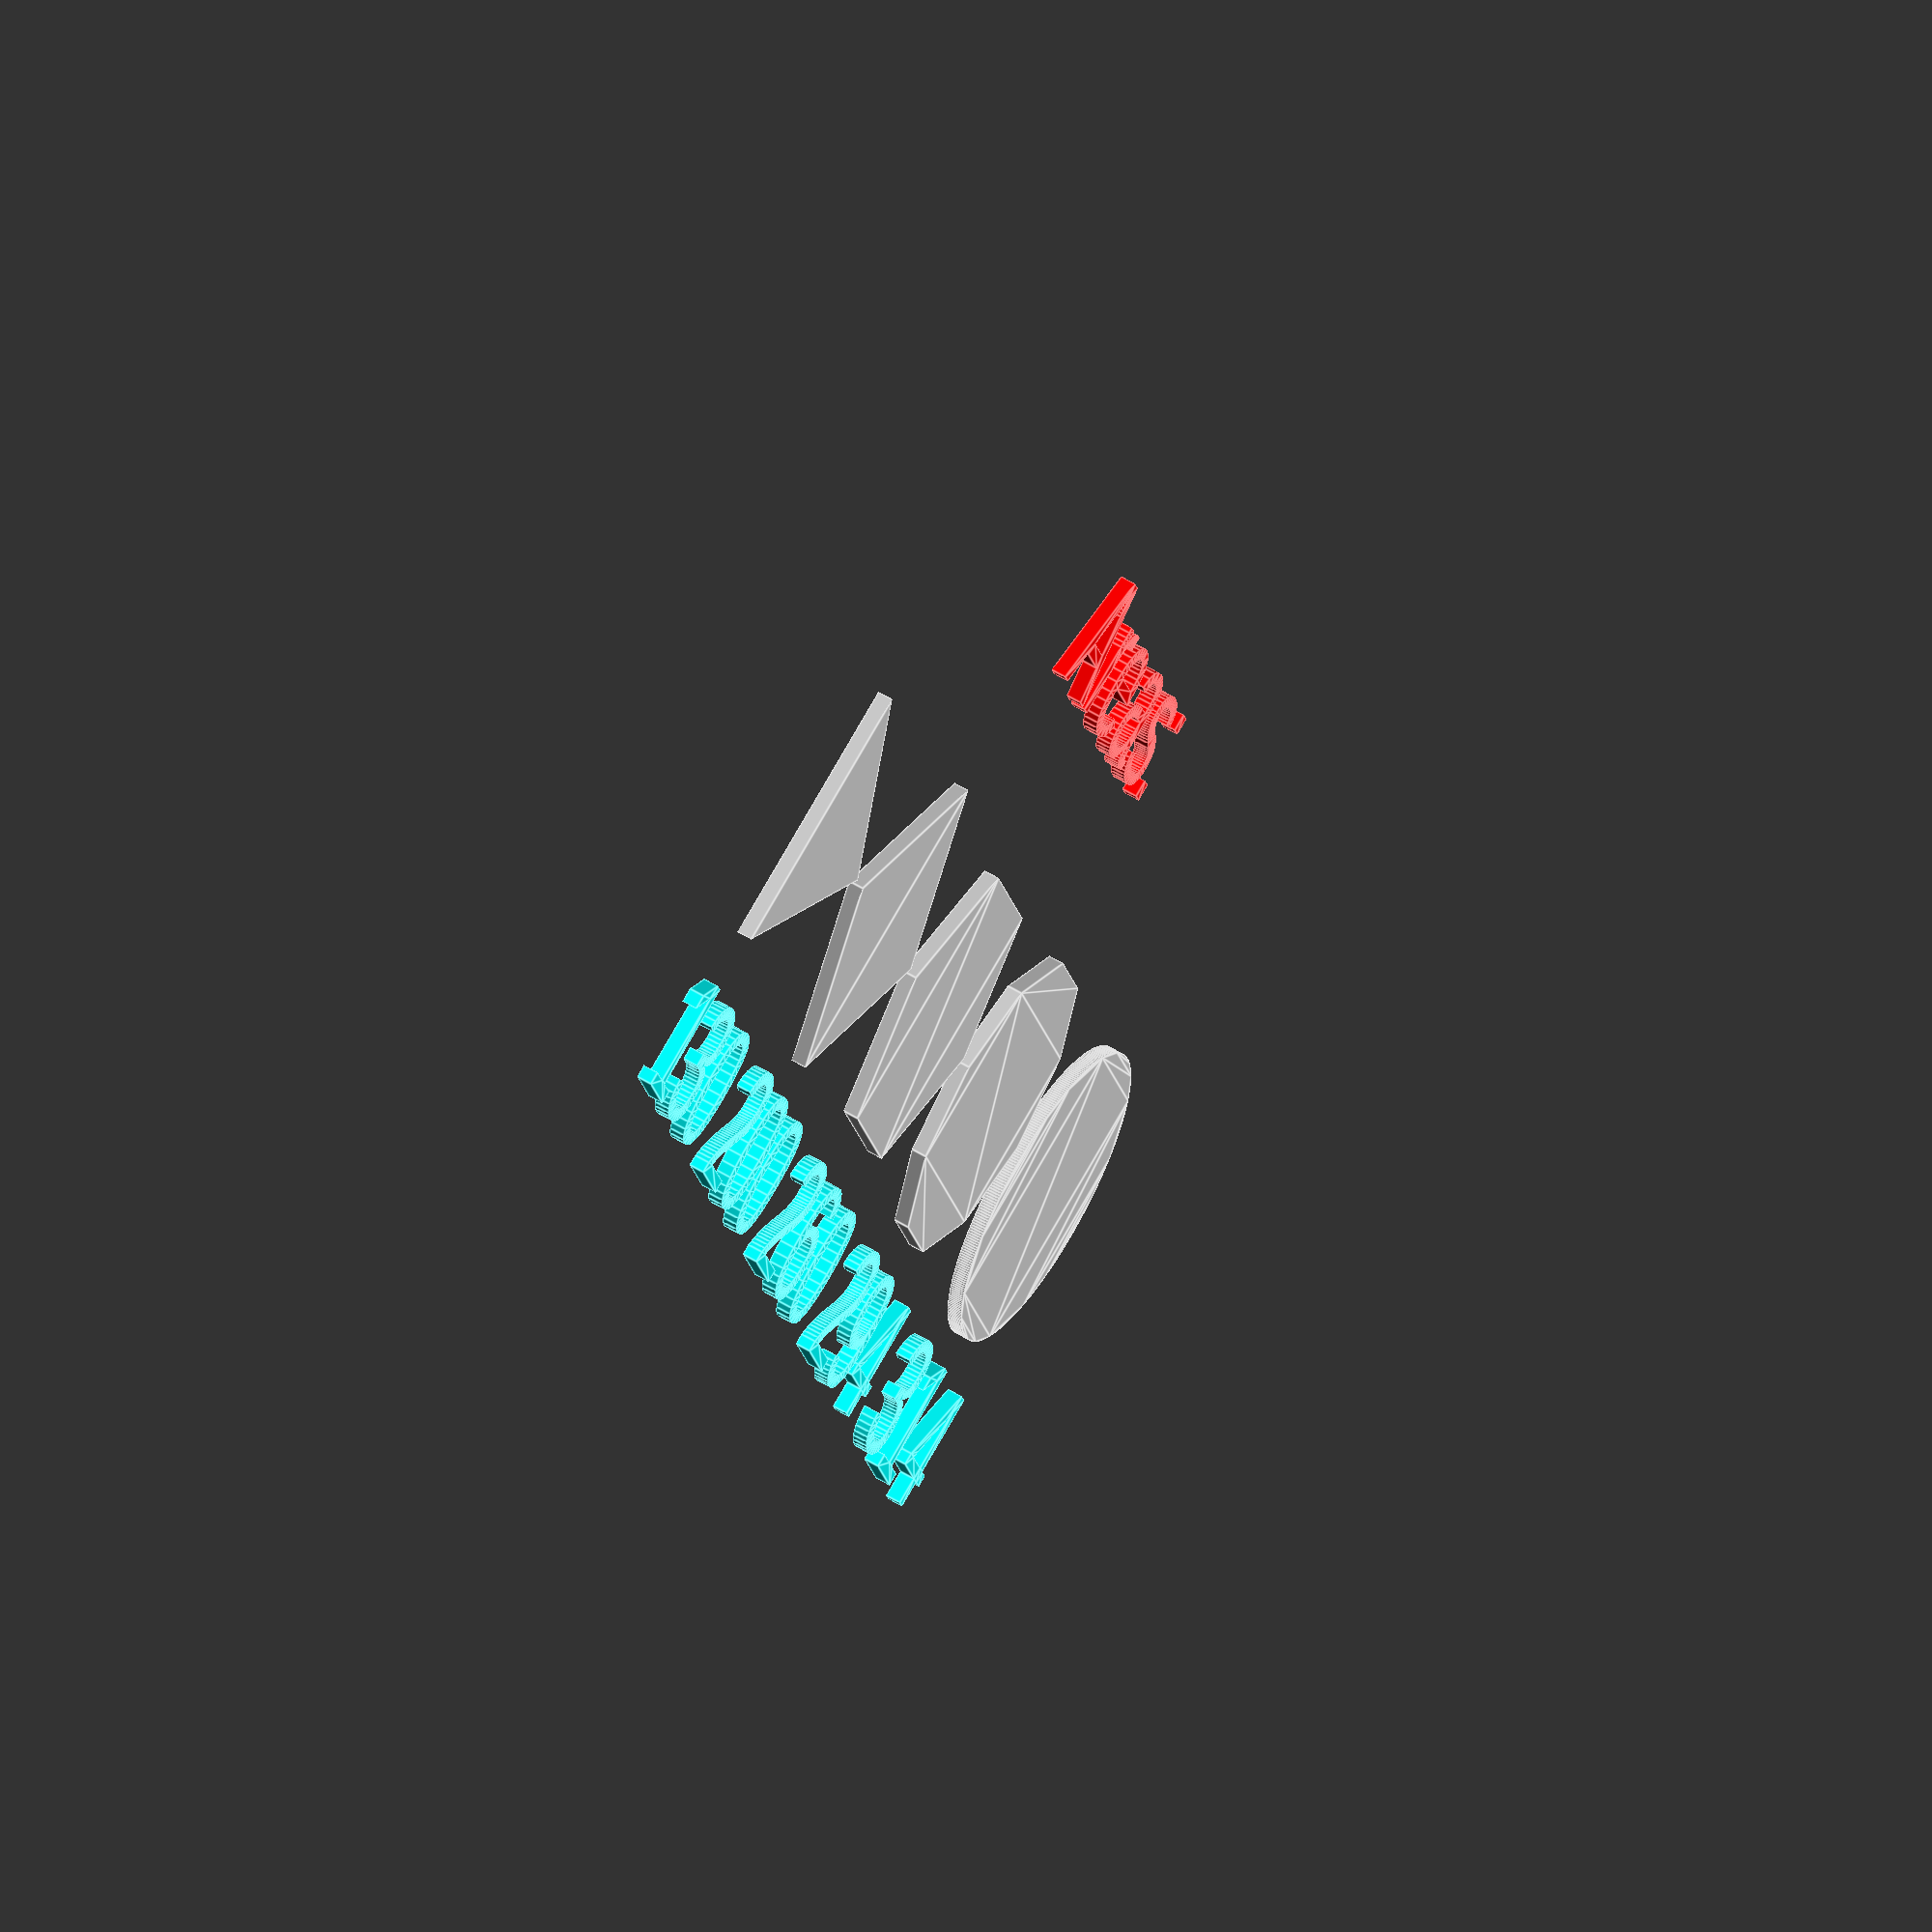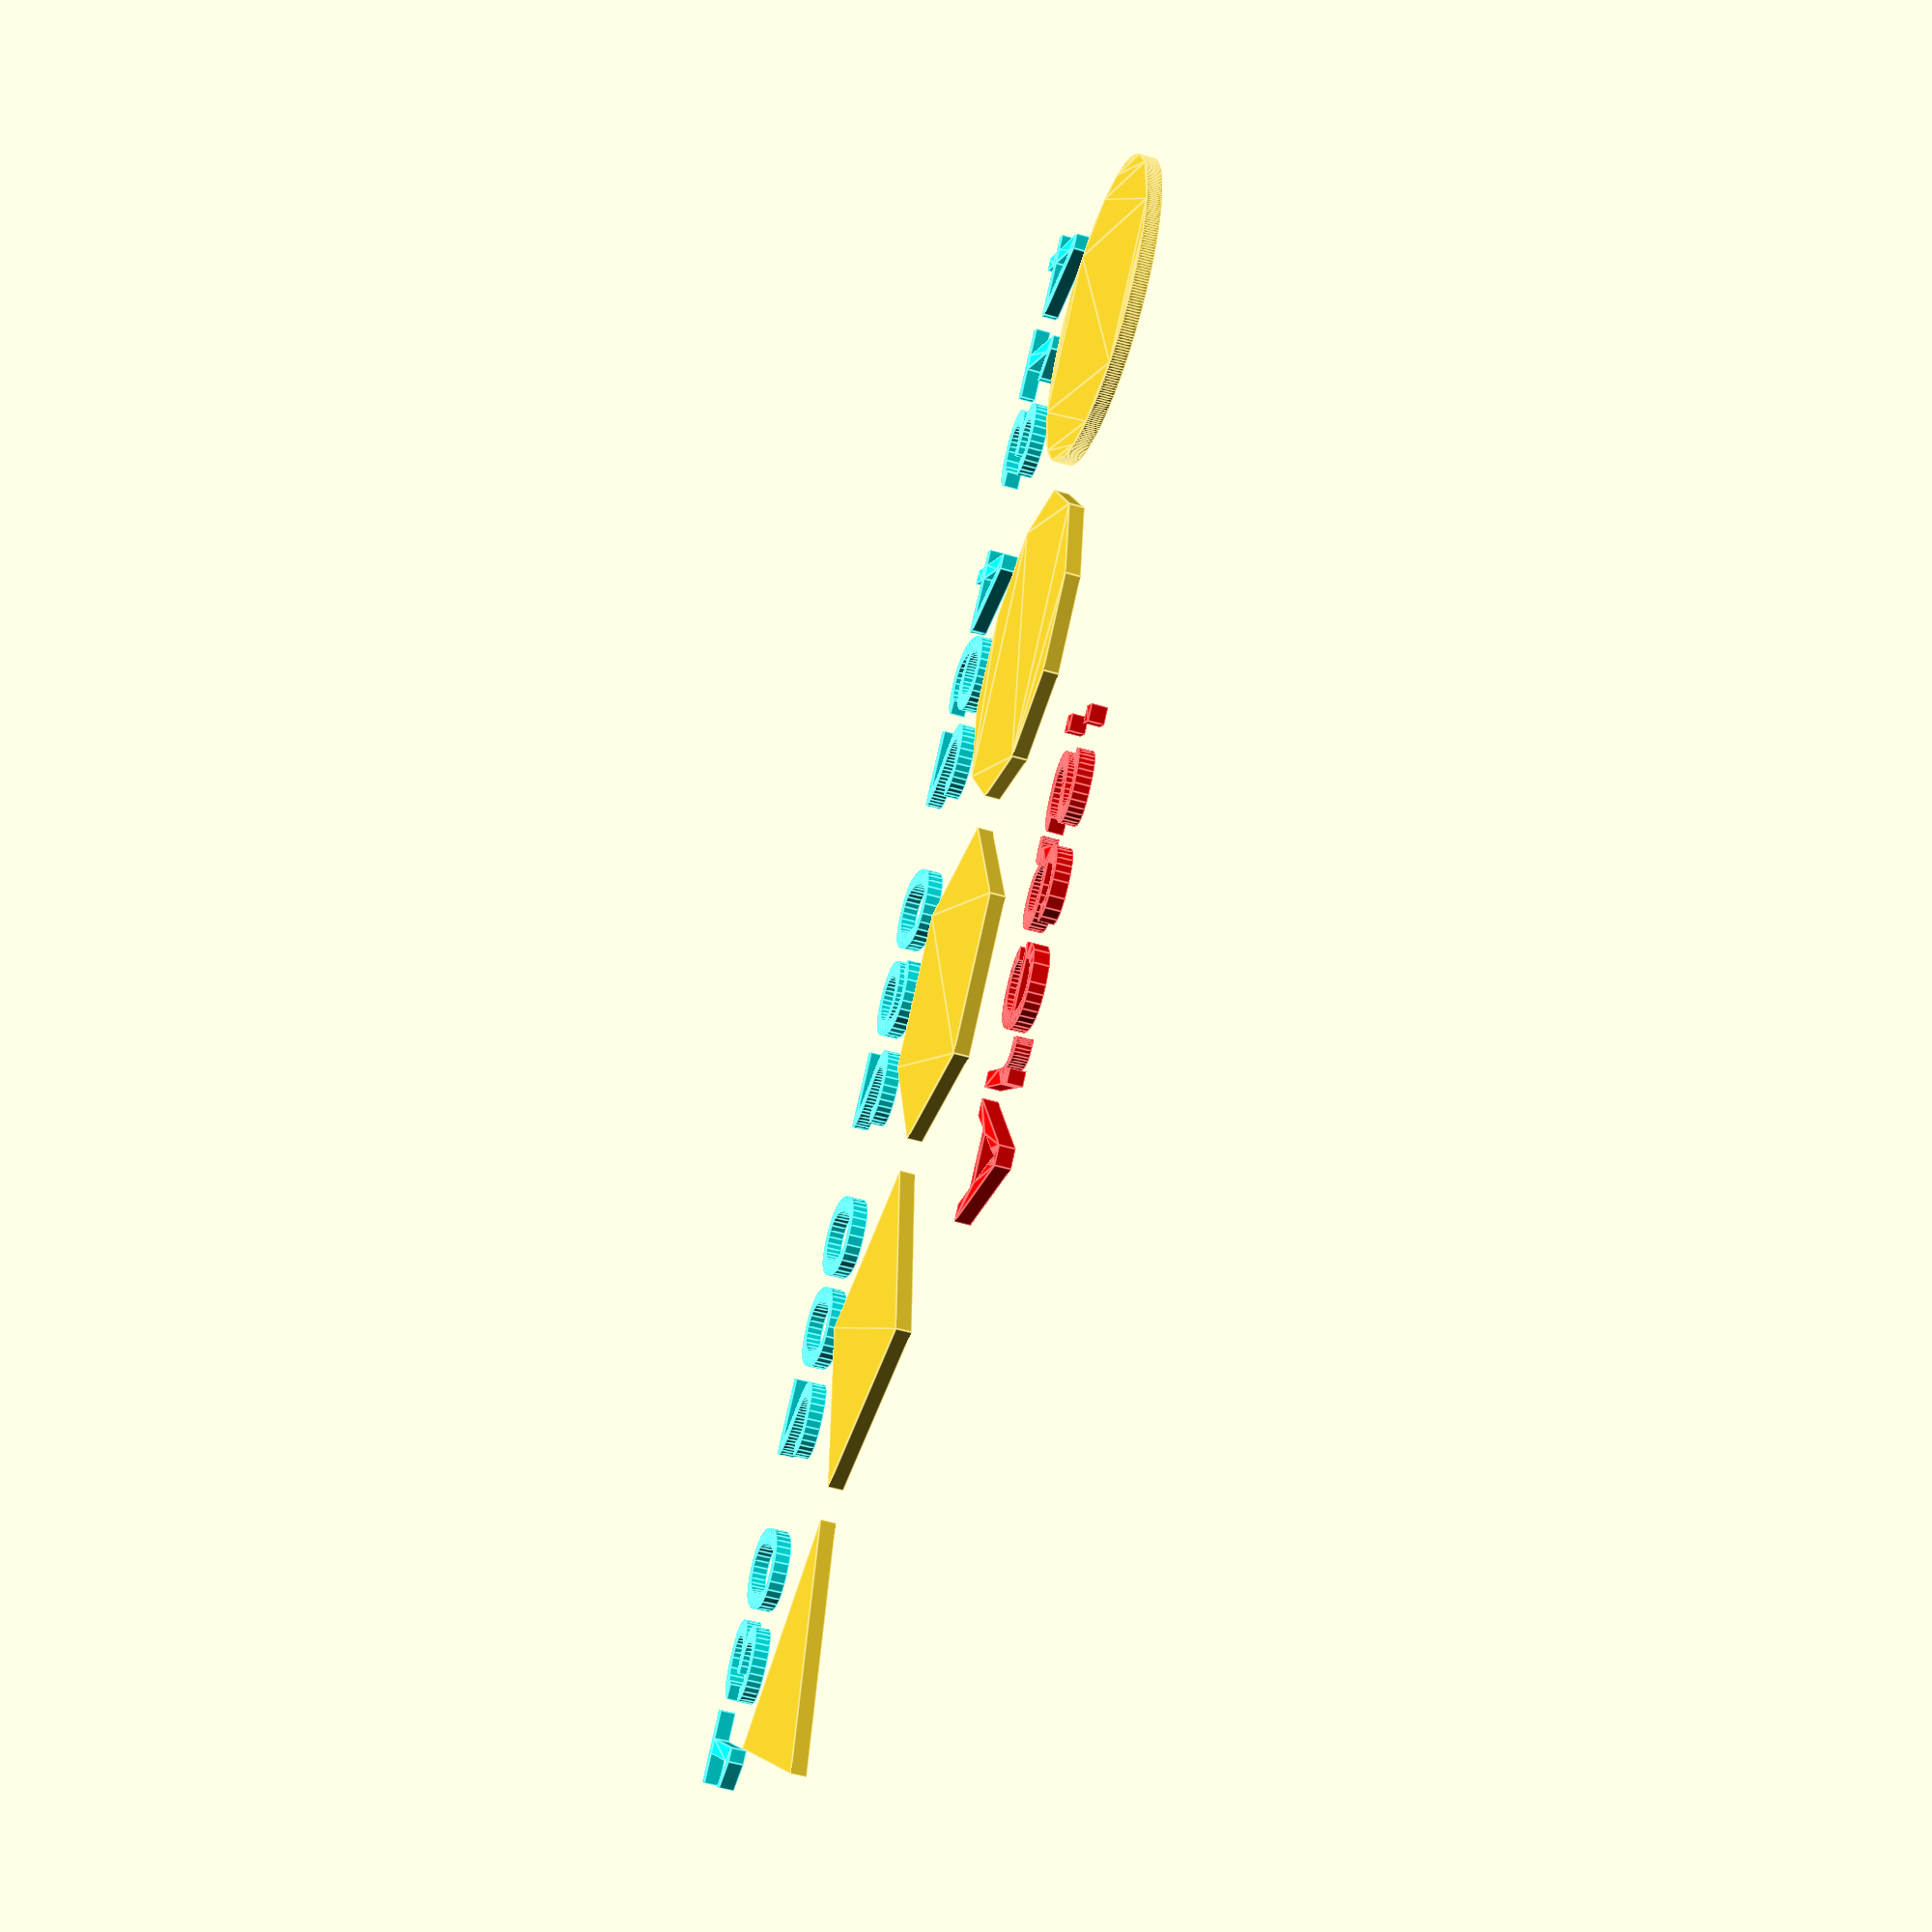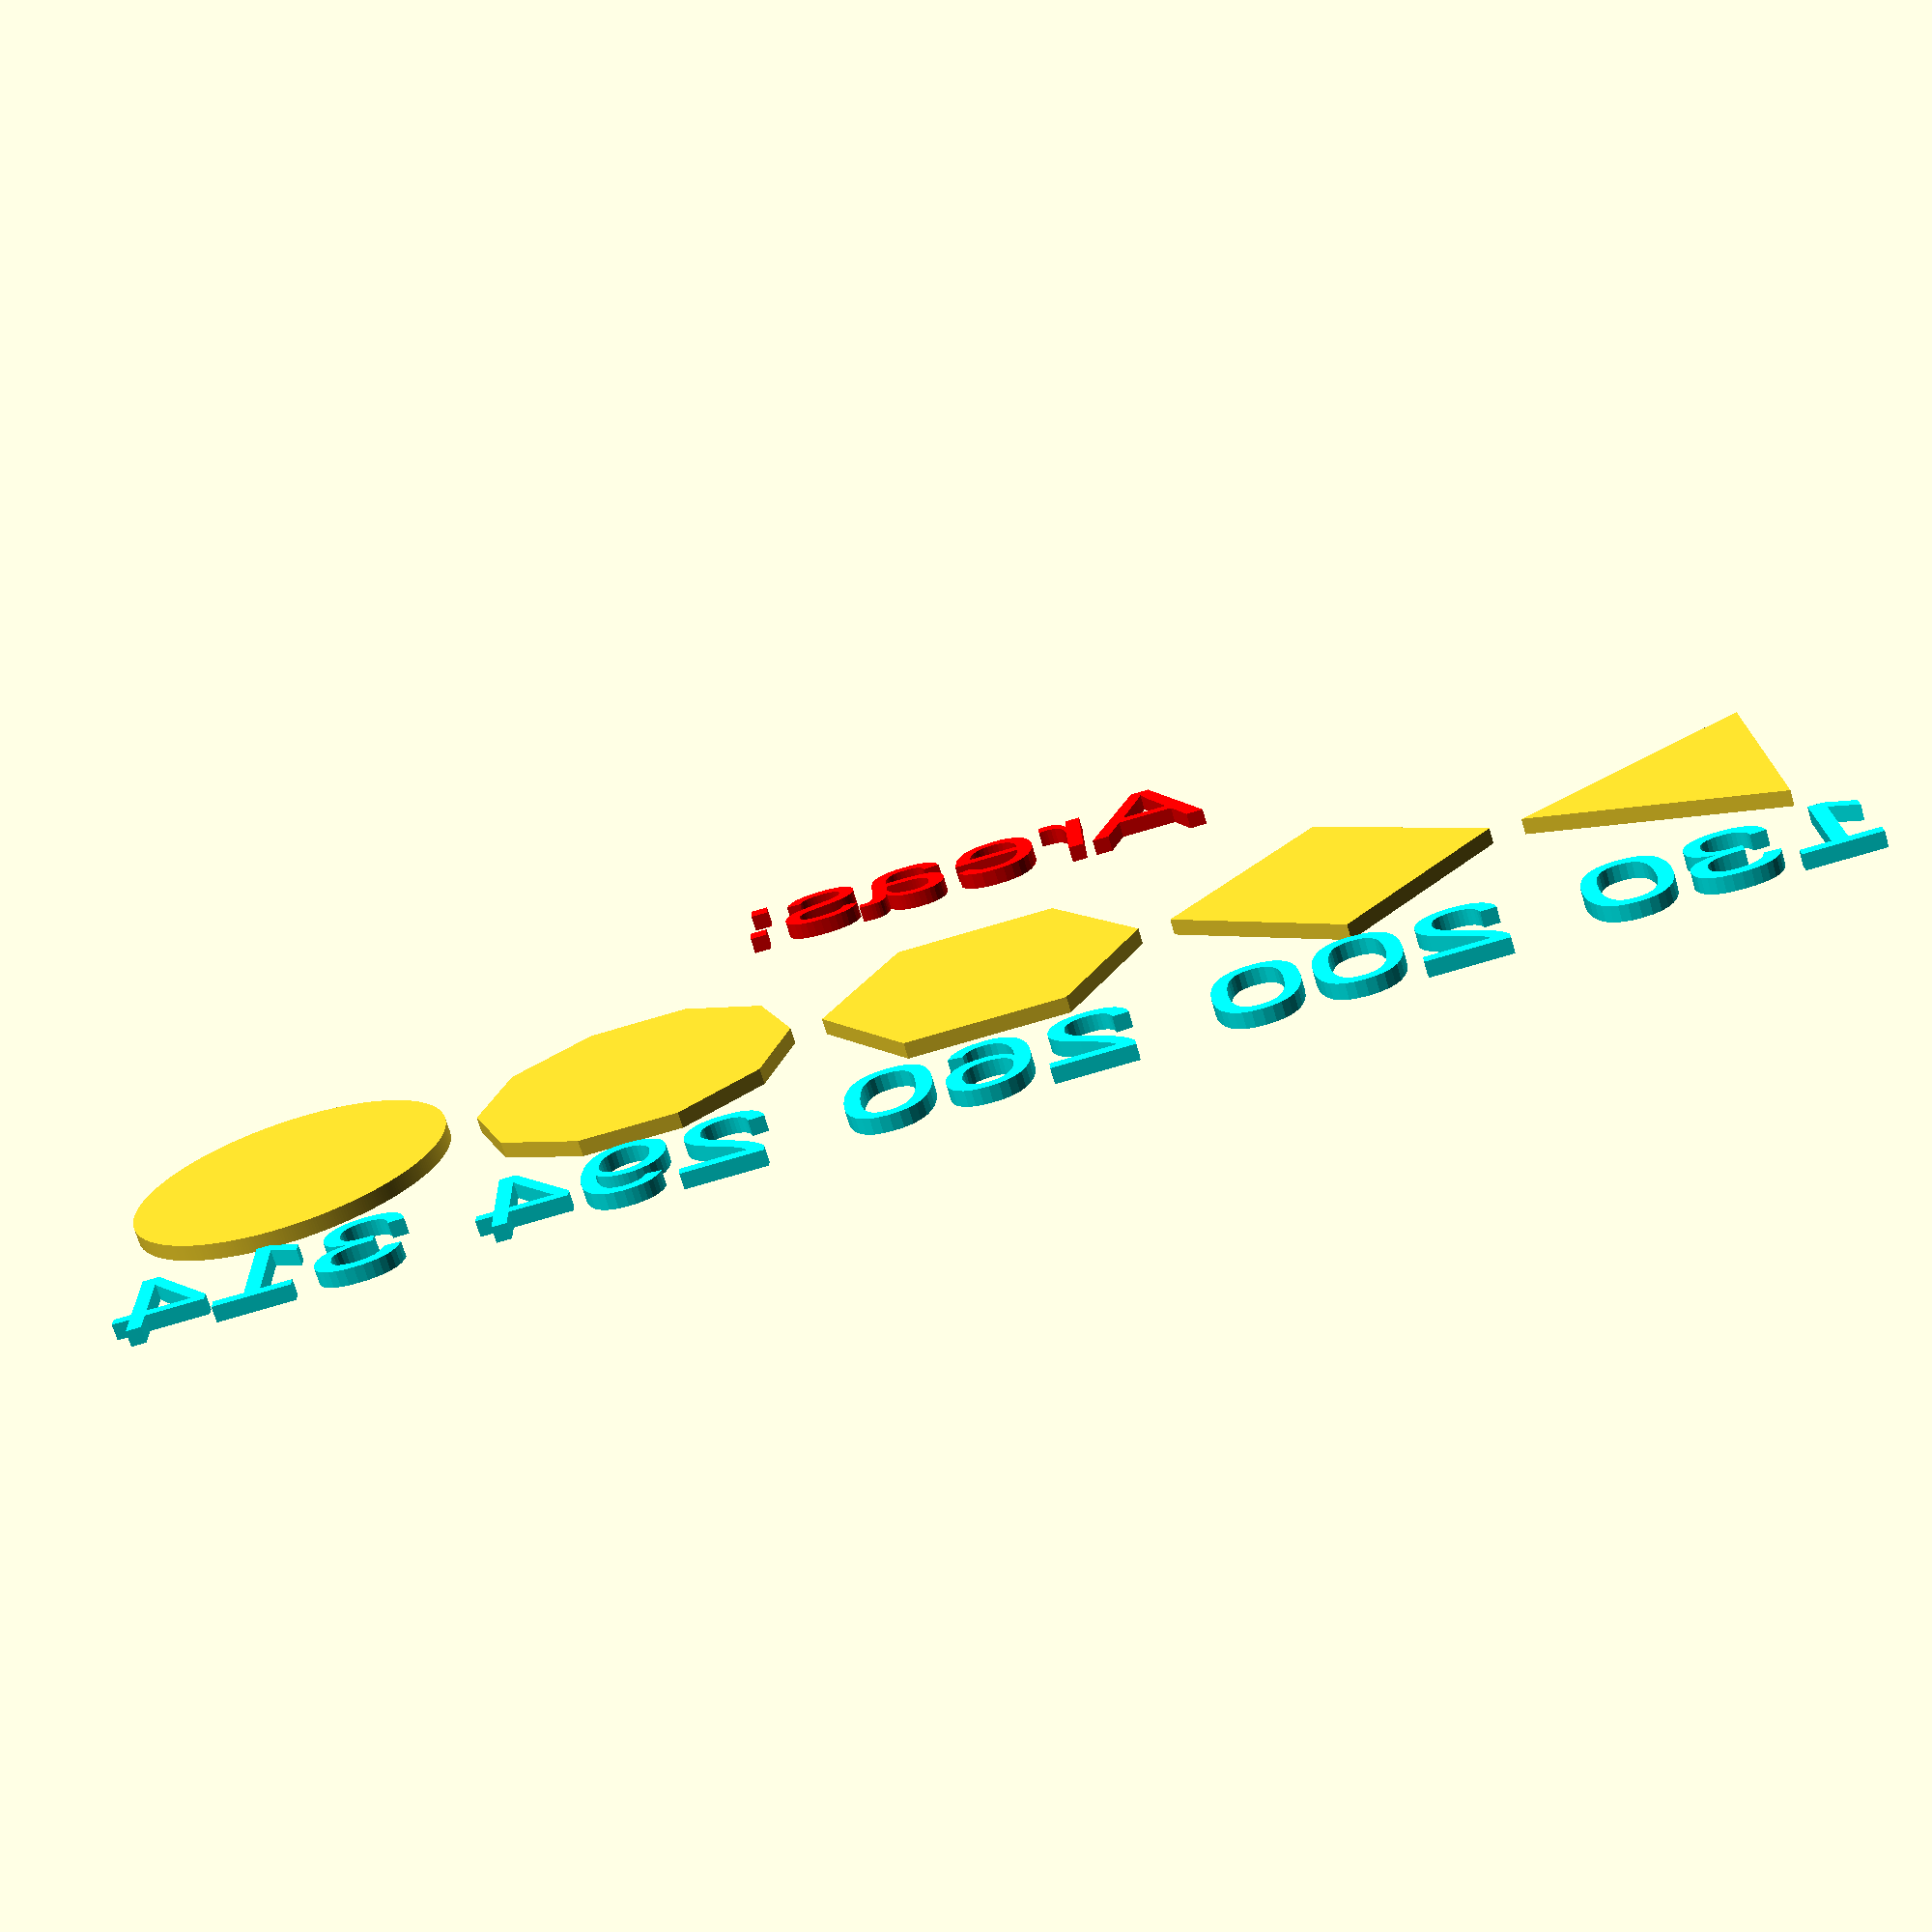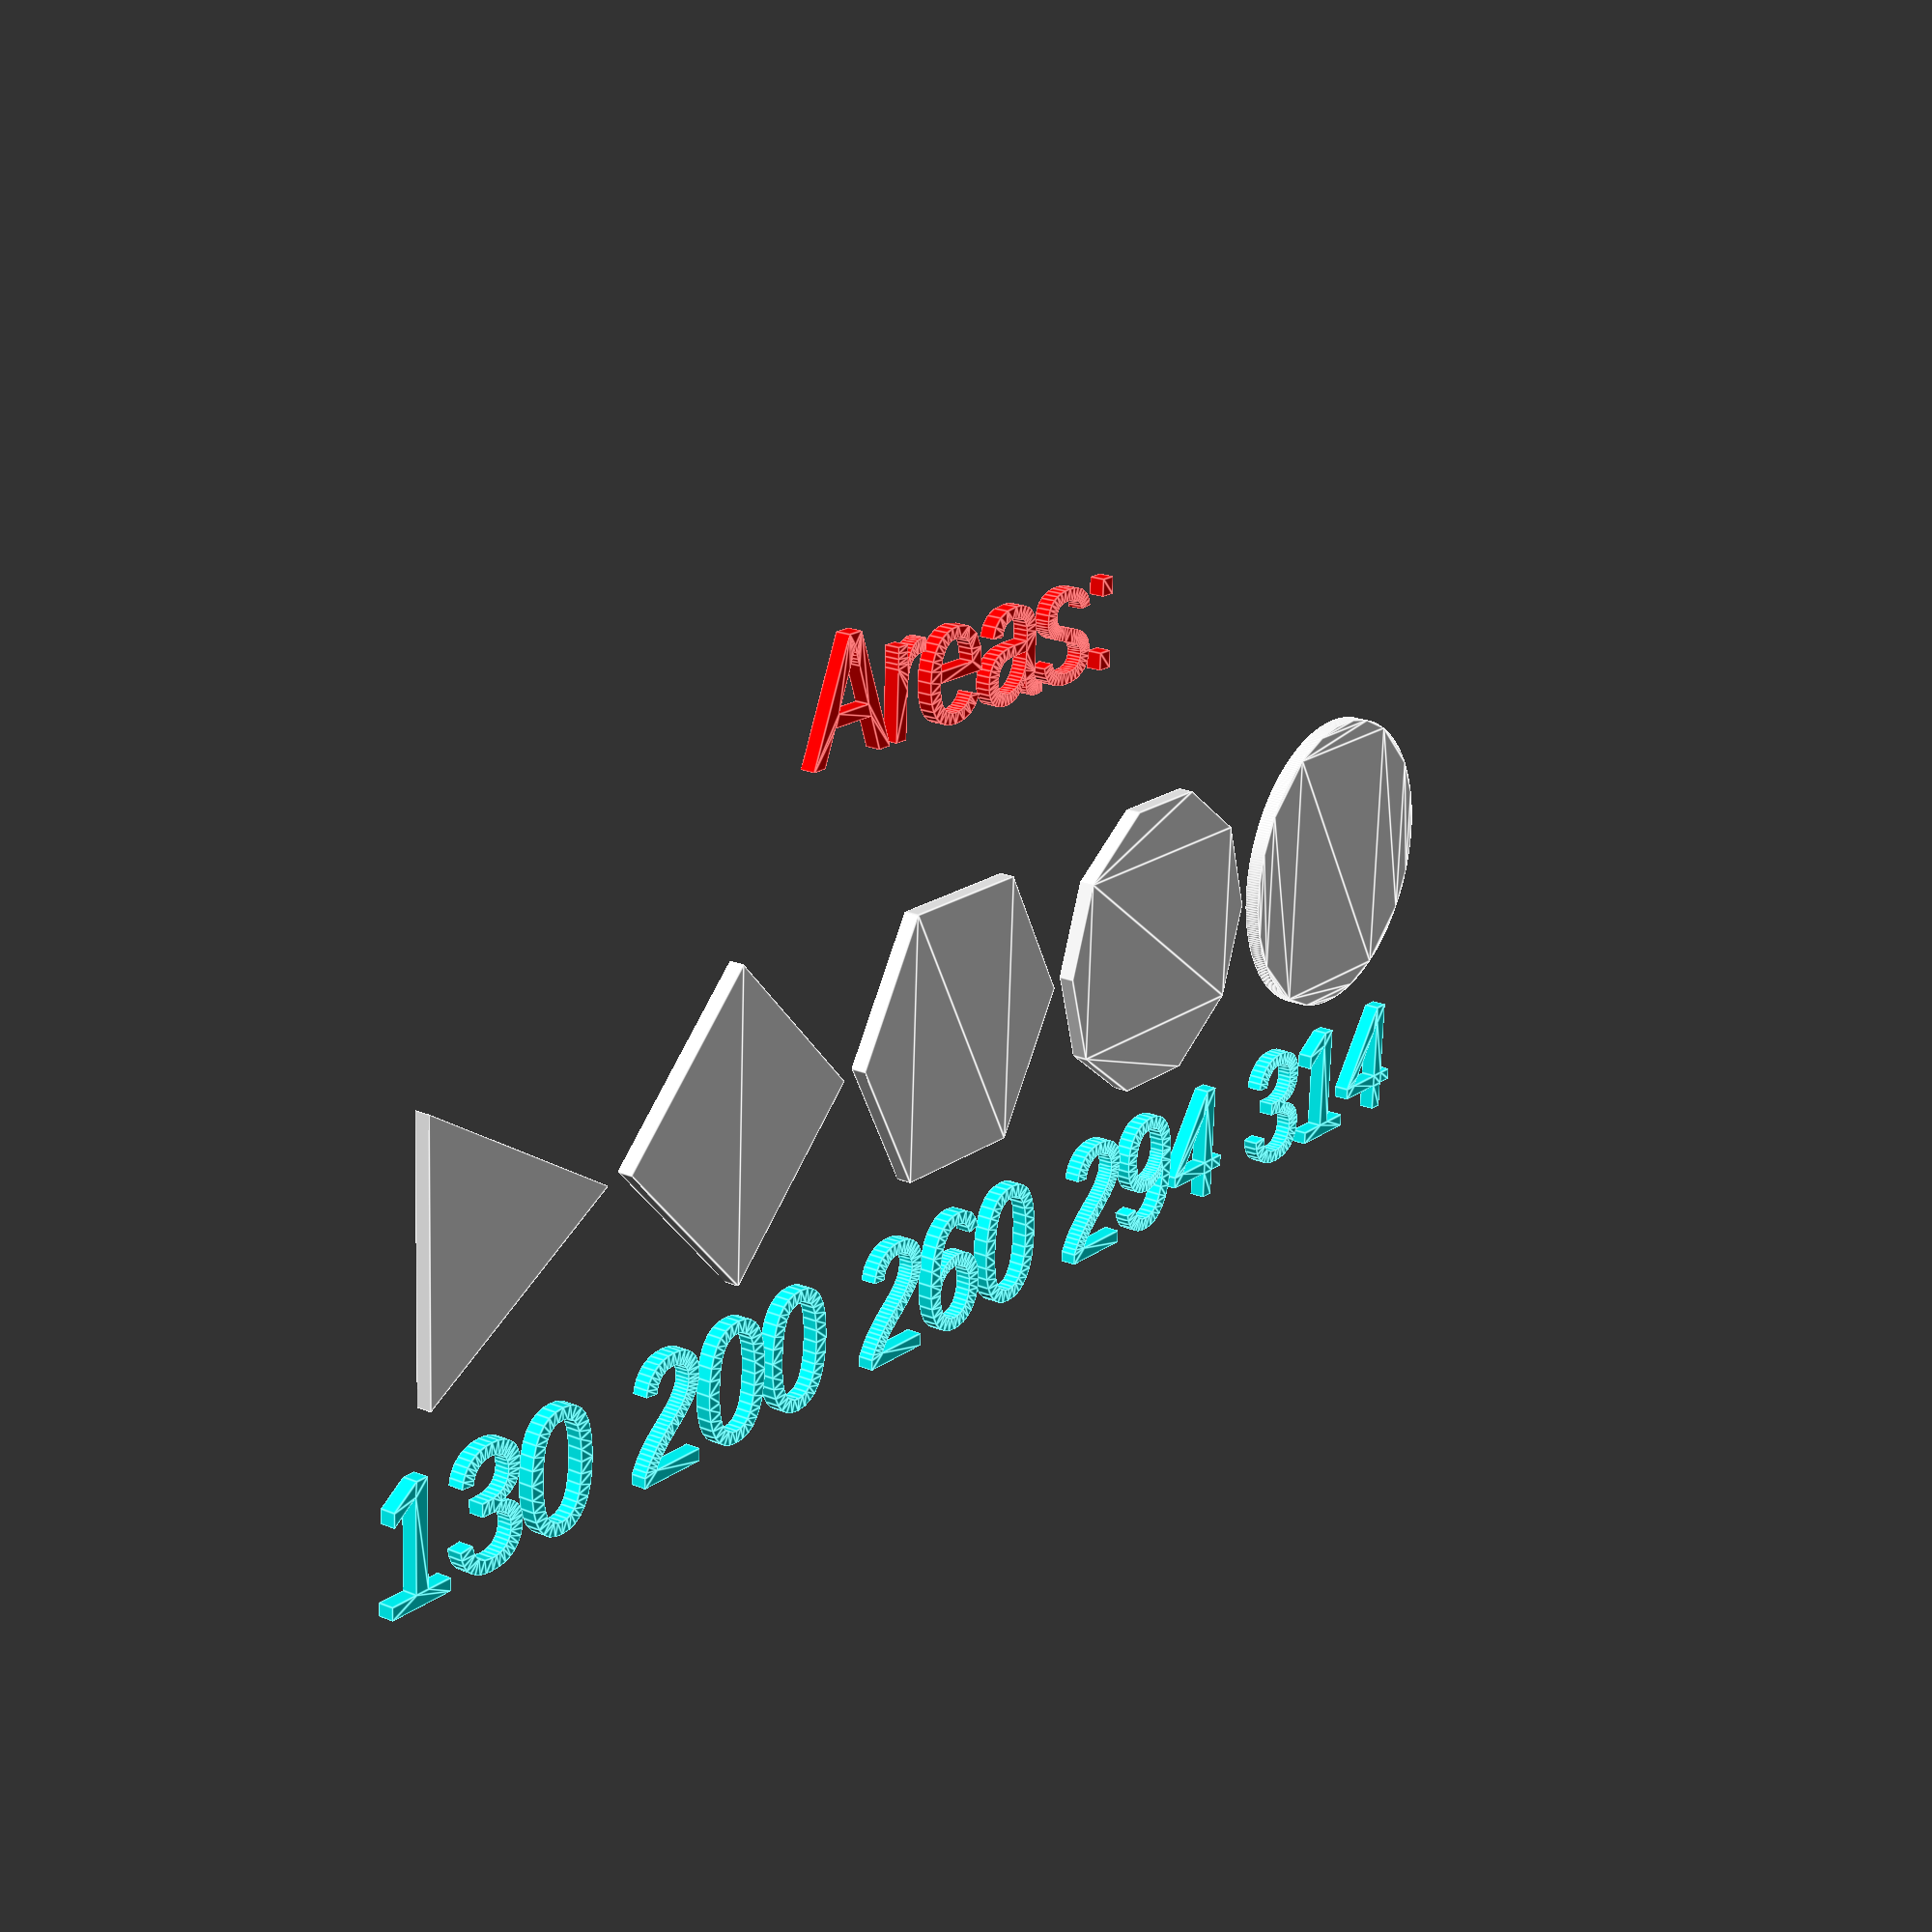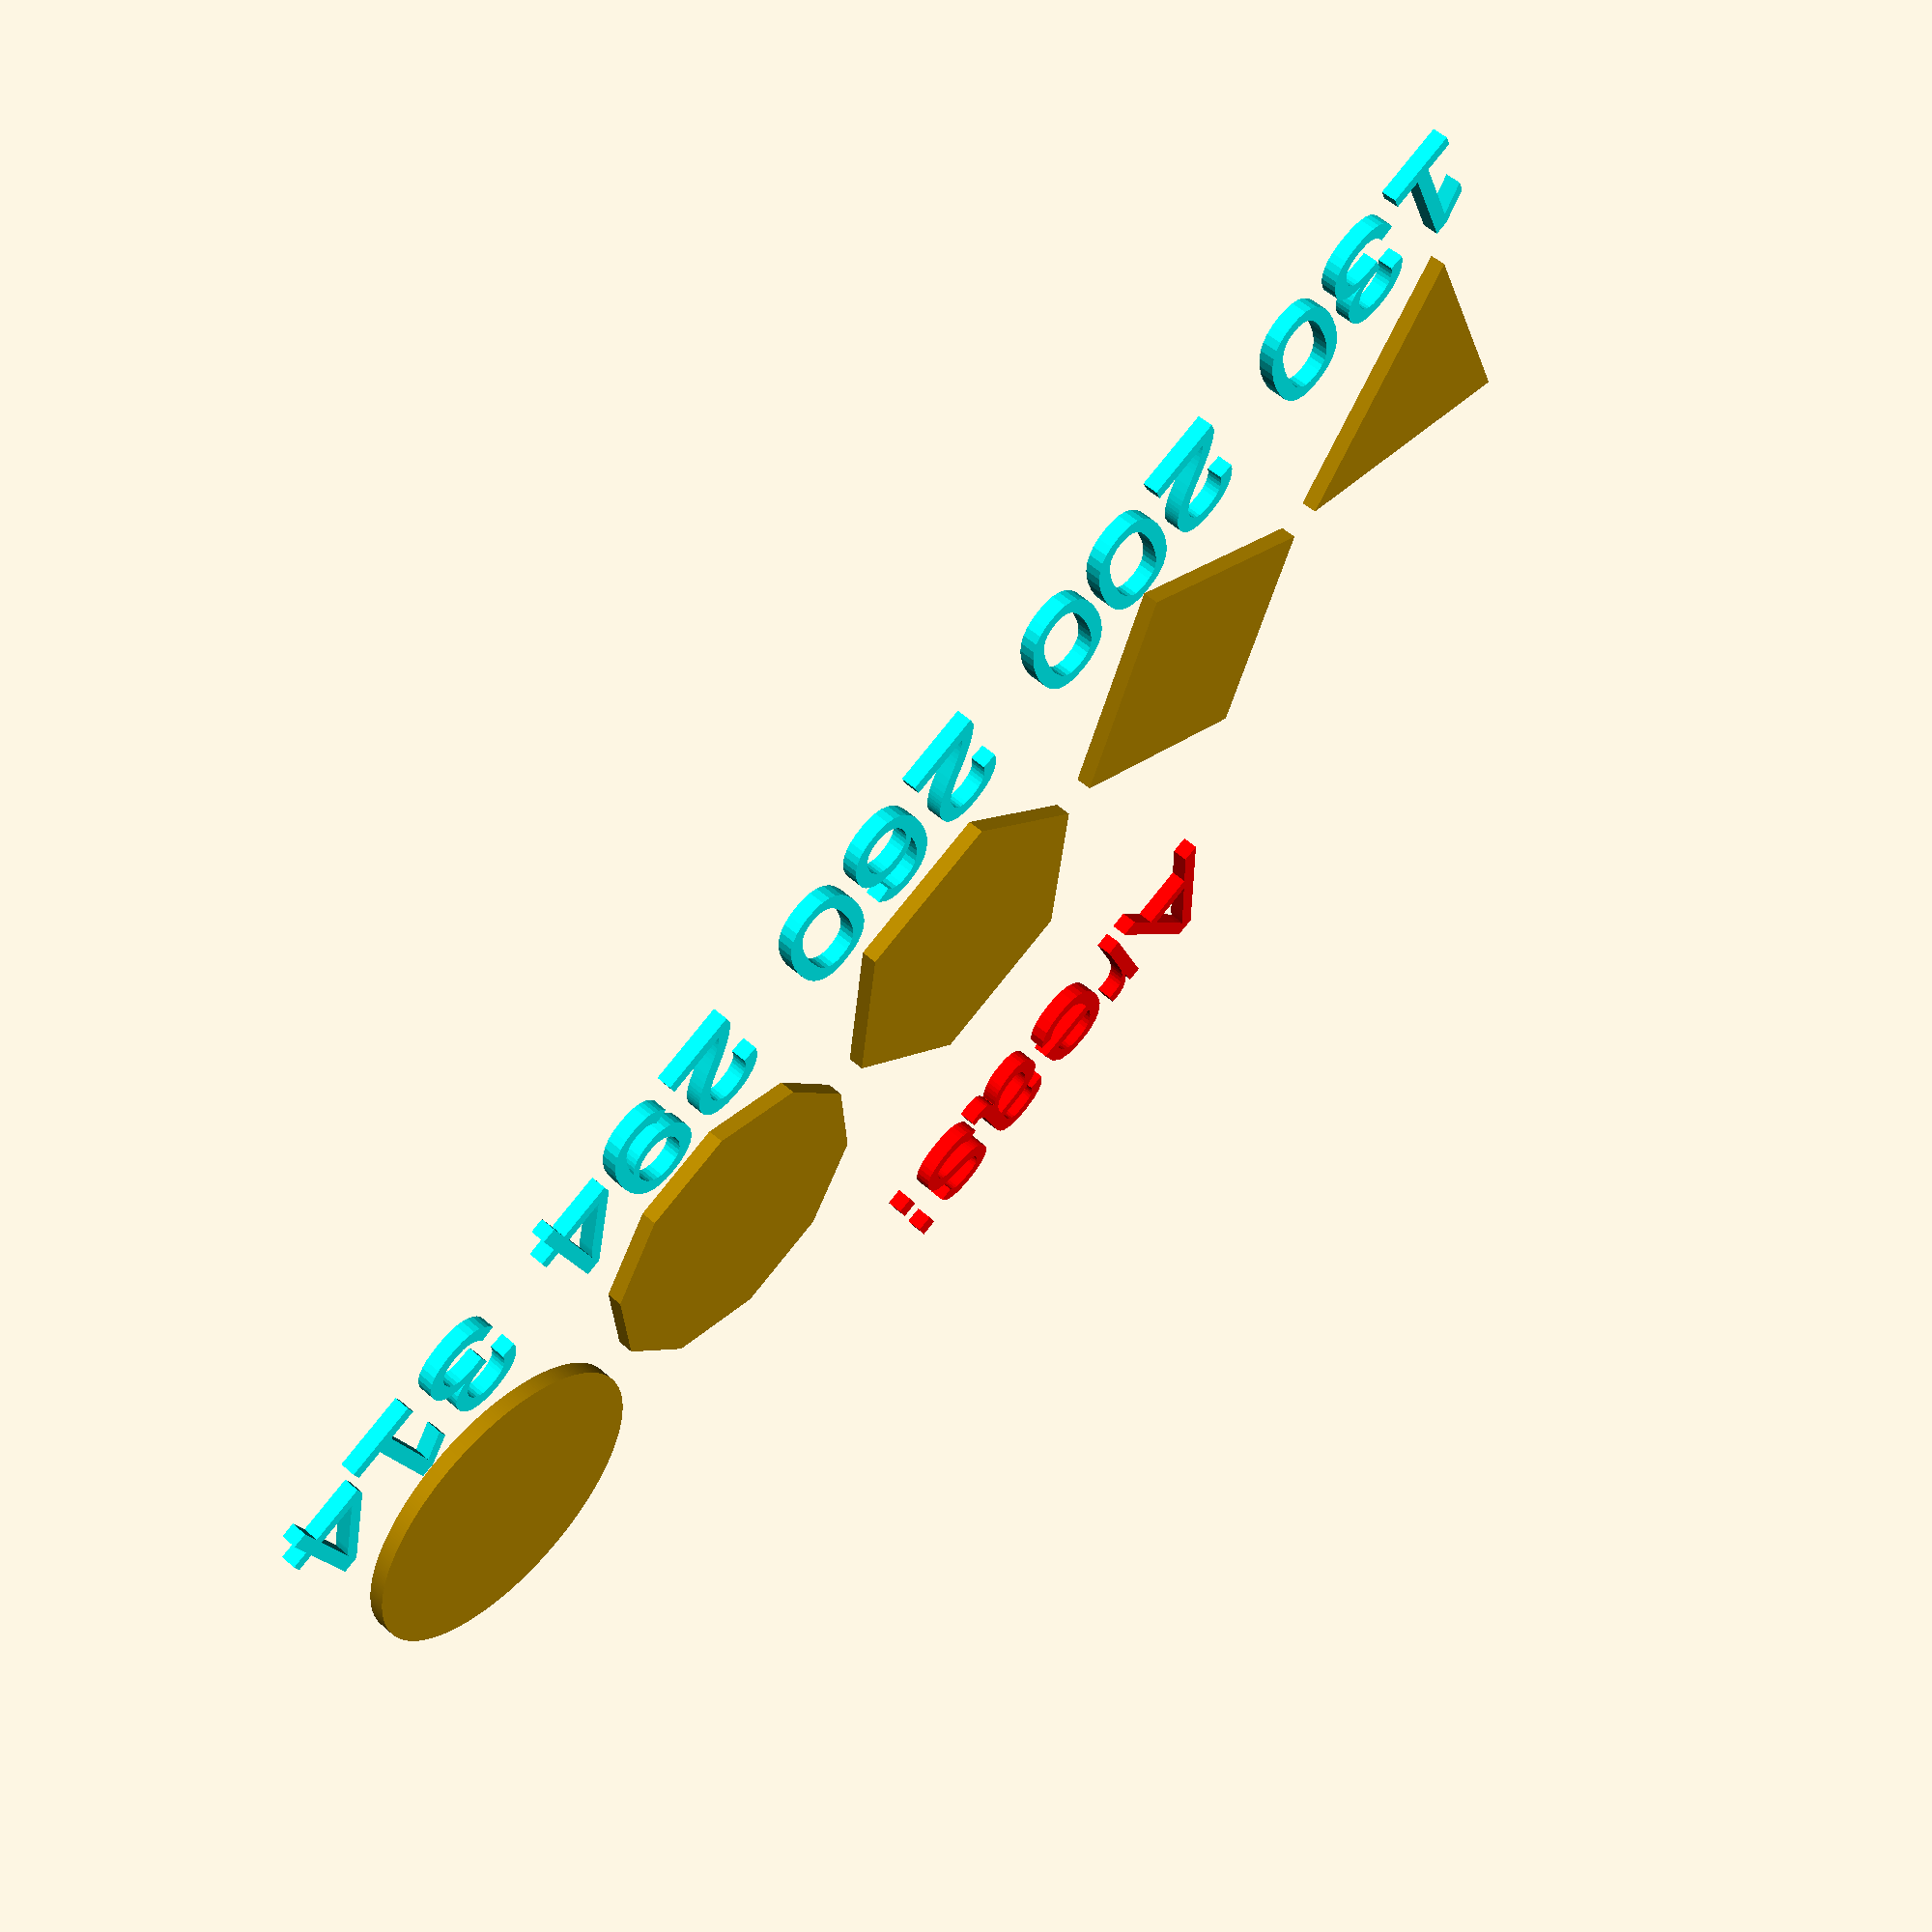
<openscad>
// polygon_areas.scad: Another recursion example

// Draw all geometry
translate([0,20]) color("Red") text("Areas:", size=8, halign="center");
translate([-44,0]) shapeWithArea(3, 10);
translate([-22,0]) shapeWithArea(4, 10);
translate([0,0]) shapeWithArea(6, 10);
translate([22,0]) shapeWithArea(10, 10);
translate([44,0]) shapeWithArea(360, 10);

// One shape with corresponding text
module shapeWithArea(num, r) {
    polygon(ngon(num, r));
    translate([0,-20])
        color("Cyan")
            text(str(round(area(ngon(num, r)))), halign="center", size=8);
}

// Simple list comprehension for creating N-gon vertices
function ngon(num, r) =
  [for (i=[0:num-1], a=i*360/num) [ r*cos(a), r*sin(a) ]];

// Area of a triangle with the 3rd vertex in the origin
function triarea(v0, v1) = cross(v0, v1) / 2;

// Area of a polygon using the Shoelace formula
function area(vertices) =
  let (areas = [let (num=len(vertices))
                  for (i=[0:num-1])
                    triarea(vertices[i], vertices[(i+1)%num])
               ])
      sum(areas);

// Recursive helper function: Sums all values in a list.
// In this case, sum all partial areas into the final area.
function sum(values,s=0) =
  s == len(values) - 1 ? values[s] : values[s] + sum(values,s+1);


echo(version=version());
// Written in 2015 by Marius Kintel <marius@kintel.net>
//
// To the extent possible under law, the author(s) have dedicated all
// copyright and related and neighboring rights to this software to the
// public domain worldwide. This software is distributed without any
// warranty.
//
// You should have received a copy of the CC0 Public Domain
// Dedication along with this software.
// If not, see <http://creativecommons.org/publicdomain/zero/1.0/>.

</openscad>
<views>
elev=298.8 azim=73.5 roll=301.5 proj=o view=edges
elev=231.7 azim=43.8 roll=287.7 proj=p view=edges
elev=251.2 azim=181.9 roll=343.8 proj=p view=solid
elev=158.5 azim=183.0 roll=234.3 proj=p view=edges
elev=304.3 azim=158.1 roll=312.7 proj=p view=wireframe
</views>
